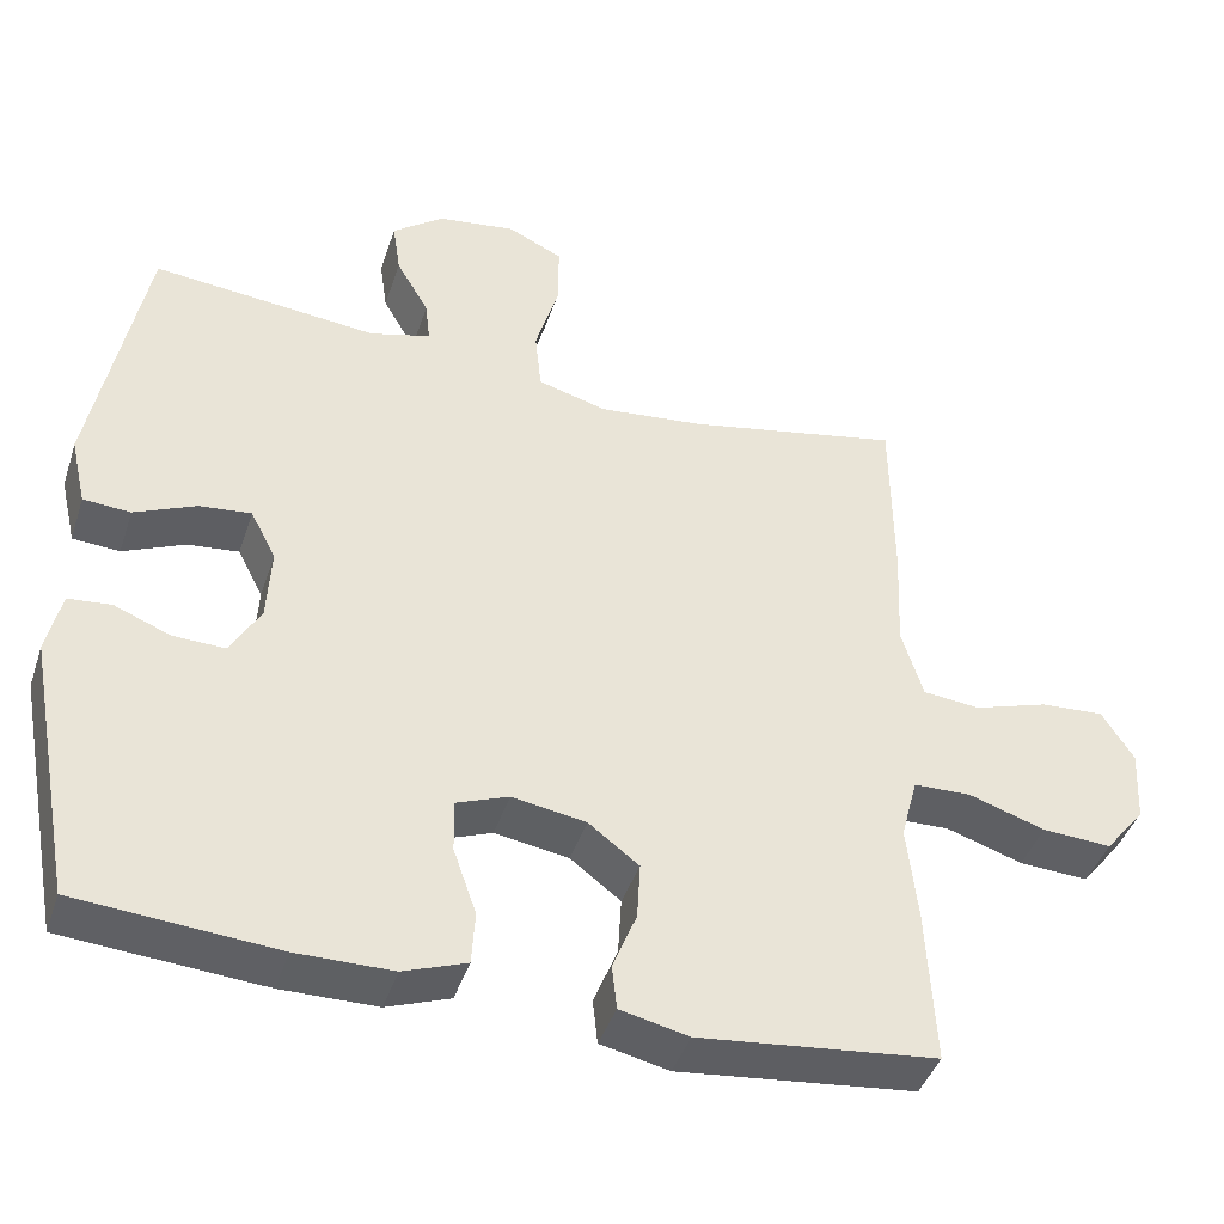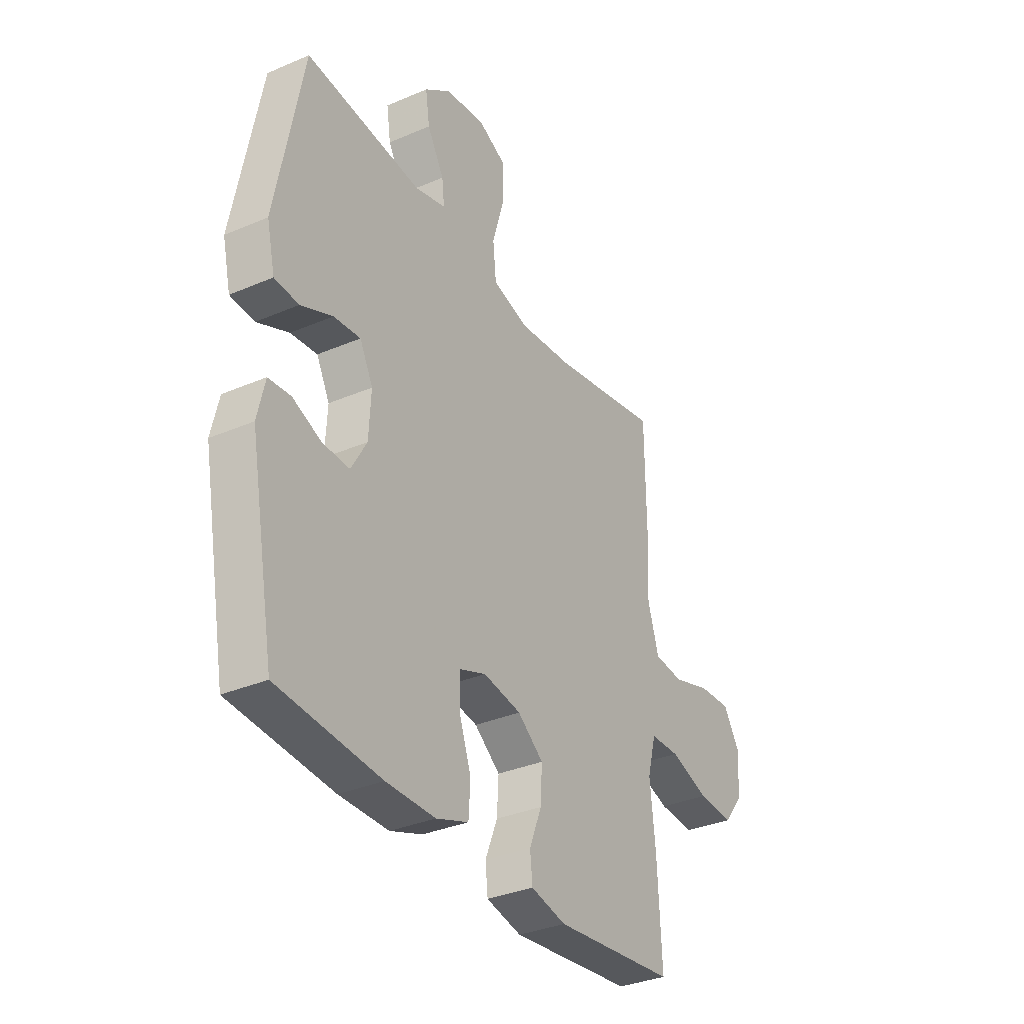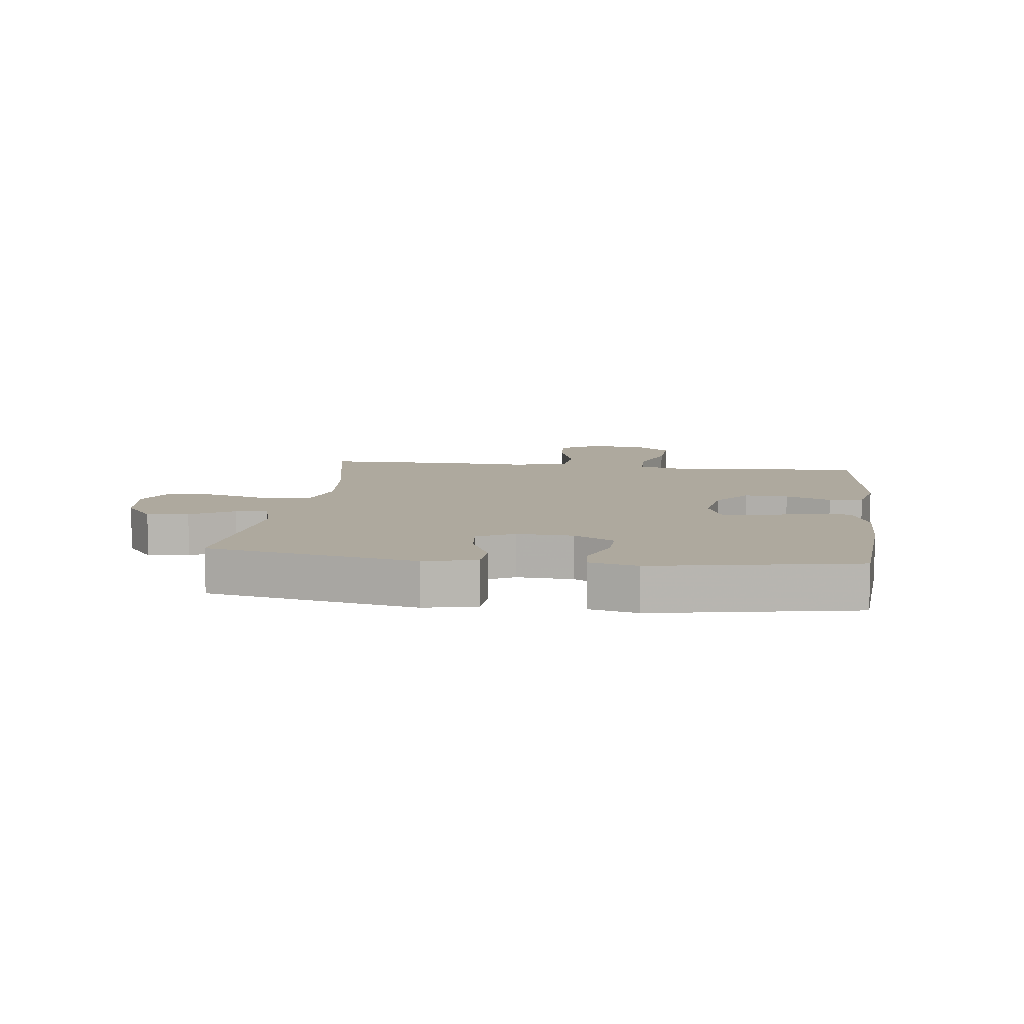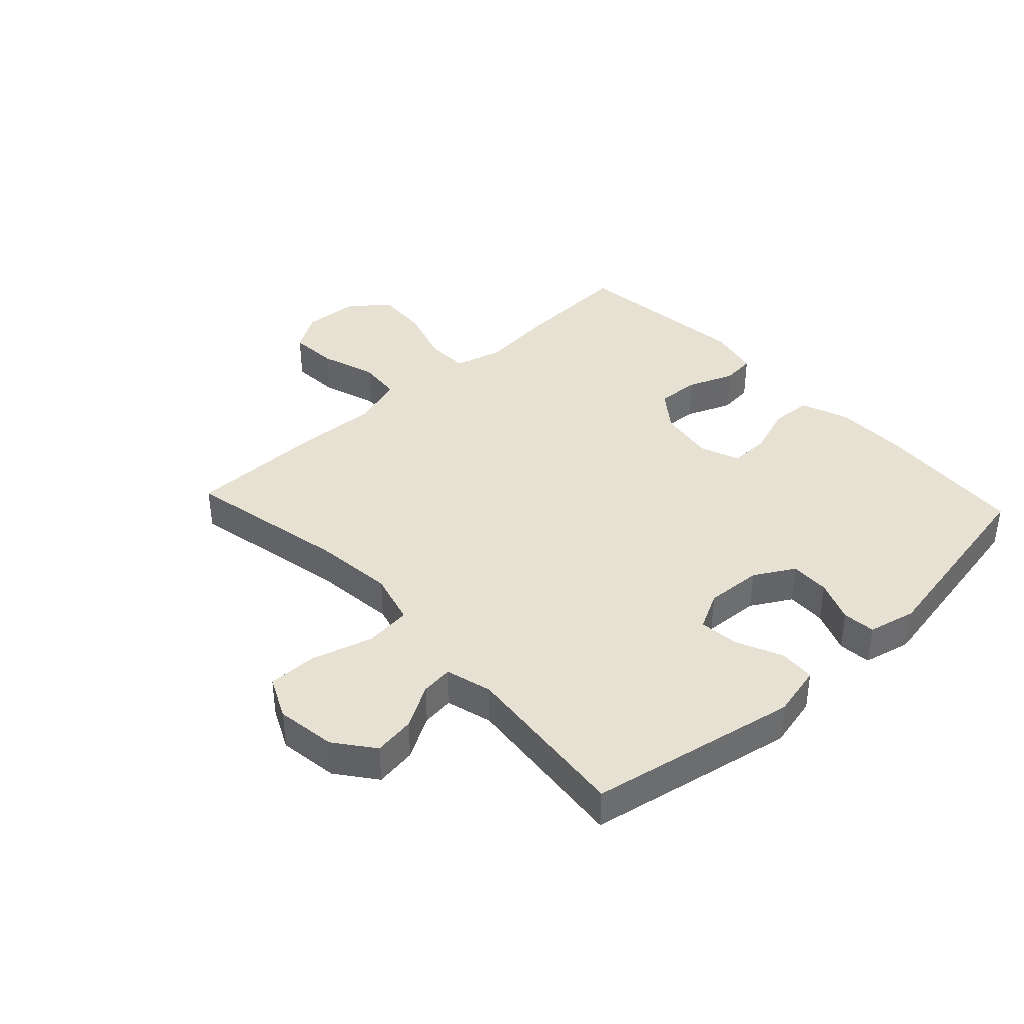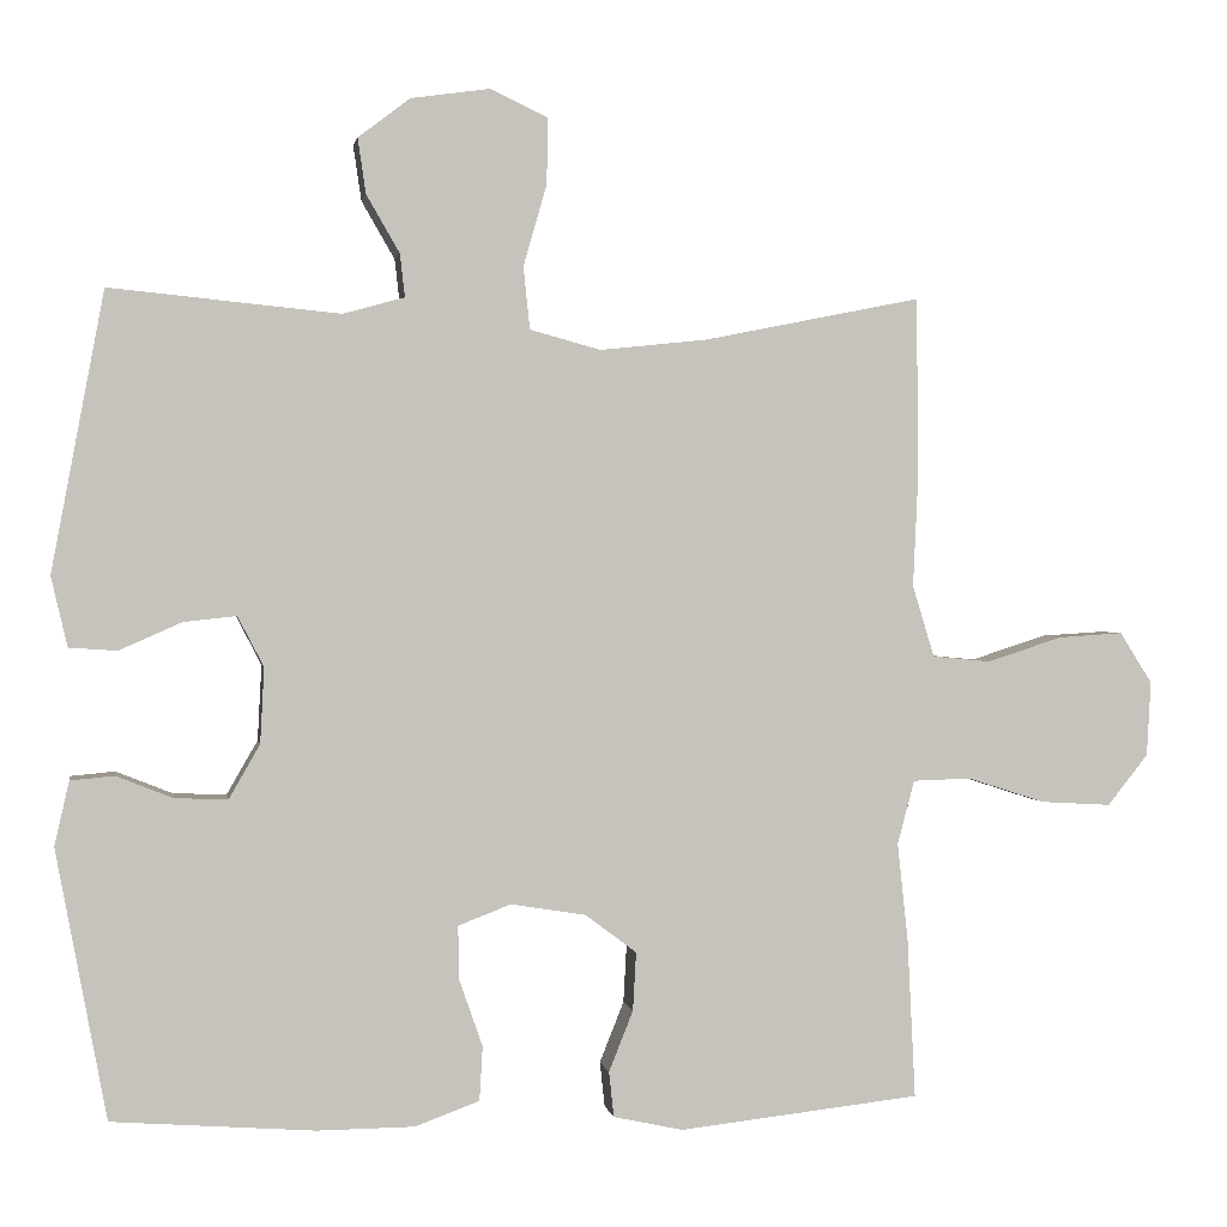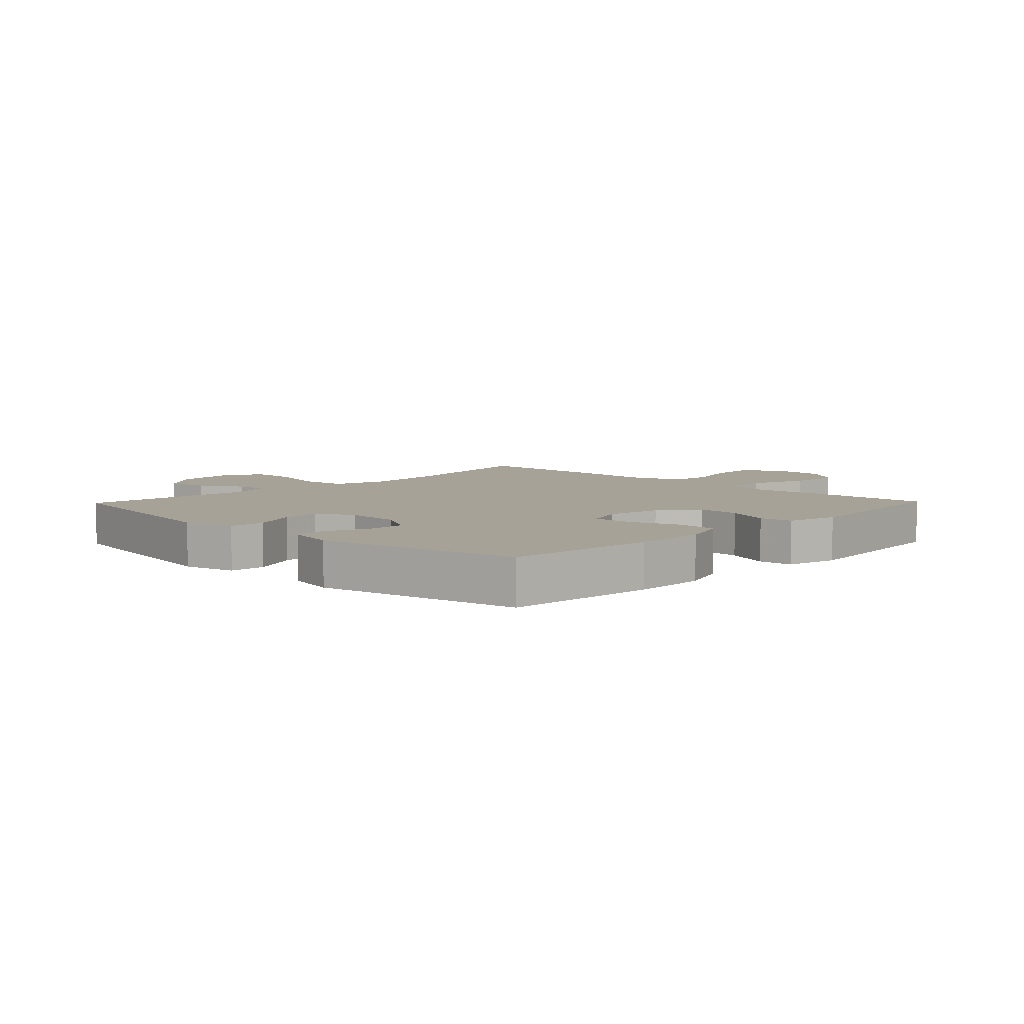
<metadata>
{"format":"obj","ext":"obj","renderer":"f3d","projection":"perspective","resolution":1024,"background":"white","views":[{"elev":-42.6,"azim":162.2,"up":"+Z"},{"elev":-33.9,"azim":120.2,"up":"+Z"},{"elev":9.1,"azim":97.3,"up":"+Y"},{"elev":38.9,"azim":47.1,"up":"+Y"},{"elev":1.3,"azim":170.5,"up":"+Z"},{"elev":6.4,"azim":134.0,"up":"+Y"}]}
</metadata>
<code>
v 0.5 0.07 0.5
v 0.565 0.07 0.156
v 0.545 0.07 0.07
v 0.486 0.07 0.066
v 0.409 0.07 0.1
v 0.344 0.07 0.107
v 0.312 0.07 0.045
v 0.317 0.07 -0.048
v 0.355 0.07 -0.114
v 0.42 0.07 -0.112
v 0.49 0.07 -0.084
v 0.544 0.07 -0.089
v 0.562 0.07 -0.168
v 0.5 0.07 -0.5
v 0.25 0.07 -0.519
v 0.13 0.07 -0.518
v 0.051 0.07 -0.489
v 0.047 0.07 -0.422
v 0.076 0.07 -0.339
v 0.077 0.07 -0.273
v 0.012 0.07 -0.248
v -0.081 0.07 -0.263
v -0.144 0.07 -0.311
v -0.14 0.07 -0.383
v -0.11 0.07 -0.458
v -0.116 0.07 -0.514
v -0.202 0.07 -0.533
v -0.5 0.07 -0.5
v -0.49 0.07 -0.303
v -0.477 0.07 -0.182
v -0.498 0.07 -0.103
v -0.57 0.07 -0.101
v -0.666 0.07 -0.132
v -0.753 0.07 -0.137
v -0.803 0.07 -0.074
v -0.808 0.07 0.018
v -0.768 0.07 0.081
v -0.688 0.07 0.076
v -0.595 0.07 0.046
v -0.523 0.07 0.053
v -0.496 0.07 0.141
v -0.502 0.07 0.273
v -0.5 0.07 0.5
v -0.231 0.07 0.446
v -0.099 0.07 0.432
v -0.012 0.07 0.456
v -0.004 0.07 0.533
v -0.033 0.07 0.633
v -0.034 0.07 0.715
v 0.036 0.07 0.748
v 0.134 0.07 0.734
v 0.198 0.07 0.685
v 0.188 0.07 0.617
v 0.147 0.07 0.546
v 0.141 0.07 0.493
v 0.217 0.07 0.472
v 0.5 0 0.5
v 0.565 0 0.156
v 0.545 0 0.07
v 0.486 0 0.066
v 0.409 0 0.1
v 0.344 0 0.107
v 0.312 0 0.045
v 0.317 0 -0.048
v 0.355 0 -0.114
v 0.42 0 -0.112
v 0.49 0 -0.084
v 0.544 0 -0.089
v 0.562 0 -0.168
v 0.5 0 -0.5
v 0.25 0 -0.519
v 0.13 0 -0.518
v 0.051 0 -0.489
v 0.047 0 -0.422
v 0.076 0 -0.339
v 0.077 0 -0.273
v 0.012 0 -0.248
v -0.081 0 -0.263
v -0.144 0 -0.311
v -0.14 0 -0.383
v -0.11 0 -0.458
v -0.116 0 -0.514
v -0.202 0 -0.533
v -0.5 0 -0.5
v -0.49 0 -0.303
v -0.477 0 -0.182
v -0.498 0 -0.103
v -0.57 0 -0.101
v -0.666 0 -0.132
v -0.753 0 -0.137
v -0.803 0 -0.074
v -0.808 0 0.018
v -0.768 0 0.081
v -0.688 0 0.076
v -0.595 0 0.046
v -0.523 0 0.053
v -0.496 0 0.141
v -0.502 0 0.273
v -0.5 0 0.5
v -0.231 0 0.446
v -0.099 0 0.432
v -0.012 0 0.456
v -0.004 0 0.533
v -0.033 0 0.633
v -0.034 0 0.715
v 0.036 0 0.748
v 0.134 0 0.734
v 0.198 0 0.685
v 0.188 0 0.617
v 0.147 0 0.546
v 0.141 0 0.493
v 0.217 0 0.472
f 51 52 53 54
f 51 54 55
f 50 51 55
f 47 48 49 50
f 46 47 50 55
f 45 46 55 56
f 41 42 43 44
f 40 41 44 45
f 36 37 38 39
f 36 39 40
f 35 36 40
f 32 33 34 35
f 31 32 35 40
f 30 31 40 45
f 24 25 26 27
f 23 24 27 28
f 22 23 28 29
f 16 17 18 19
f 16 19 20
f 15 16 20
f 14 15 20
f 13 14 20
f 10 11 12 13
f 9 10 13 20
f 8 9 20 21
f 2 3 4 5
f 2 5 6
f 1 2 6
f 56 1 6 7
f 29 30 45 56
f 21 22 29 56
f 7 8 21 56
f 110 109 108 107
f 111 110 107
f 111 107 106
f 106 105 104 103
f 111 106 103 102
f 112 111 102 101
f 100 99 98 97
f 101 100 97 96
f 95 94 93 92
f 96 95 92
f 96 92 91
f 91 90 89 88
f 96 91 88 87
f 101 96 87 86
f 83 82 81 80
f 84 83 80 79
f 85 84 79 78
f 75 74 73 72
f 76 75 72
f 76 72 71
f 76 71 70
f 76 70 69
f 69 68 67 66
f 76 69 66 65
f 77 76 65 64
f 61 60 59 58
f 62 61 58
f 62 58 57
f 63 62 57 112
f 112 101 86 85
f 112 85 78 77
f 112 77 64 63
f 1 57 58 2
f 2 58 59 3
f 3 59 60 4
f 4 60 61 5
f 5 61 62 6
f 6 62 63 7
f 7 63 64 8
f 8 64 65 9
f 9 65 66 10
f 10 66 67 11
f 11 67 68 12
f 12 68 69 13
f 13 69 70 14
f 14 70 71 15
f 15 71 72 16
f 16 72 73 17
f 17 73 74 18
f 18 74 75 19
f 19 75 76 20
f 20 76 77 21
f 21 77 78 22
f 22 78 79 23
f 23 79 80 24
f 24 80 81 25
f 25 81 82 26
f 26 82 83 27
f 27 83 84 28
f 28 84 85 29
f 29 85 86 30
f 30 86 87 31
f 31 87 88 32
f 32 88 89 33
f 33 89 90 34
f 34 90 91 35
f 35 91 92 36
f 36 92 93 37
f 37 93 94 38
f 38 94 95 39
f 39 95 96 40
f 40 96 97 41
f 41 97 98 42
f 42 98 99 43
f 43 99 100 44
f 44 100 101 45
f 45 101 102 46
f 46 102 103 47
f 47 103 104 48
f 48 104 105 49
f 49 105 106 50
f 50 106 107 51
f 51 107 108 52
f 52 108 109 53
f 53 109 110 54
f 54 110 111 55
f 55 111 112 56
f 56 112 57 1

</code>
